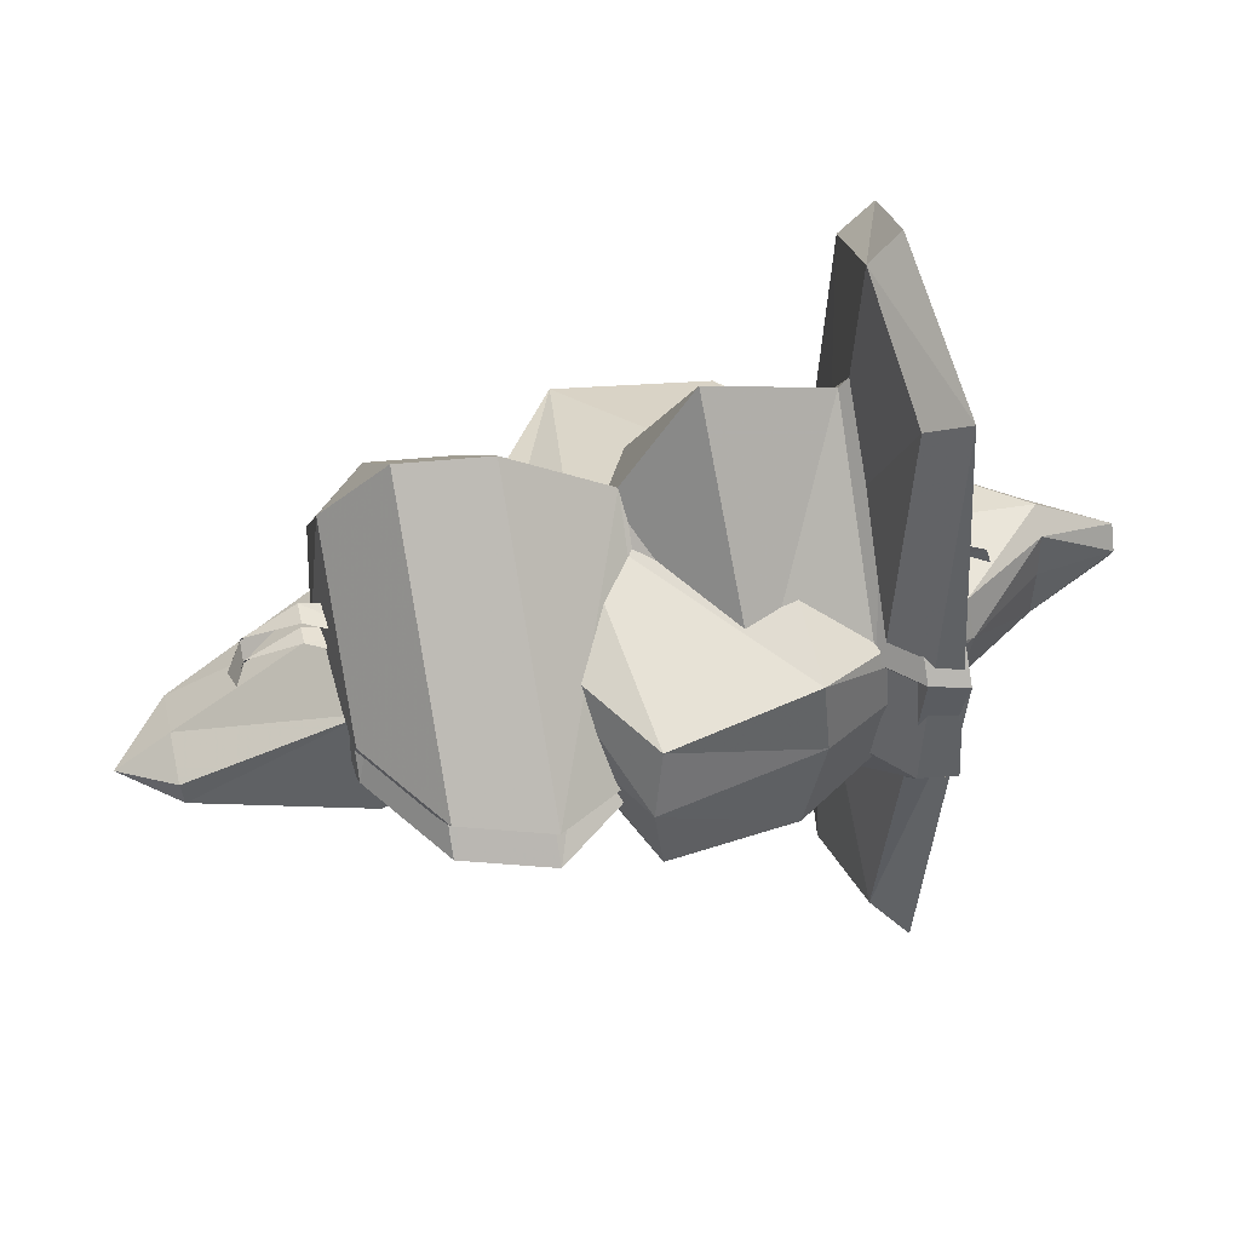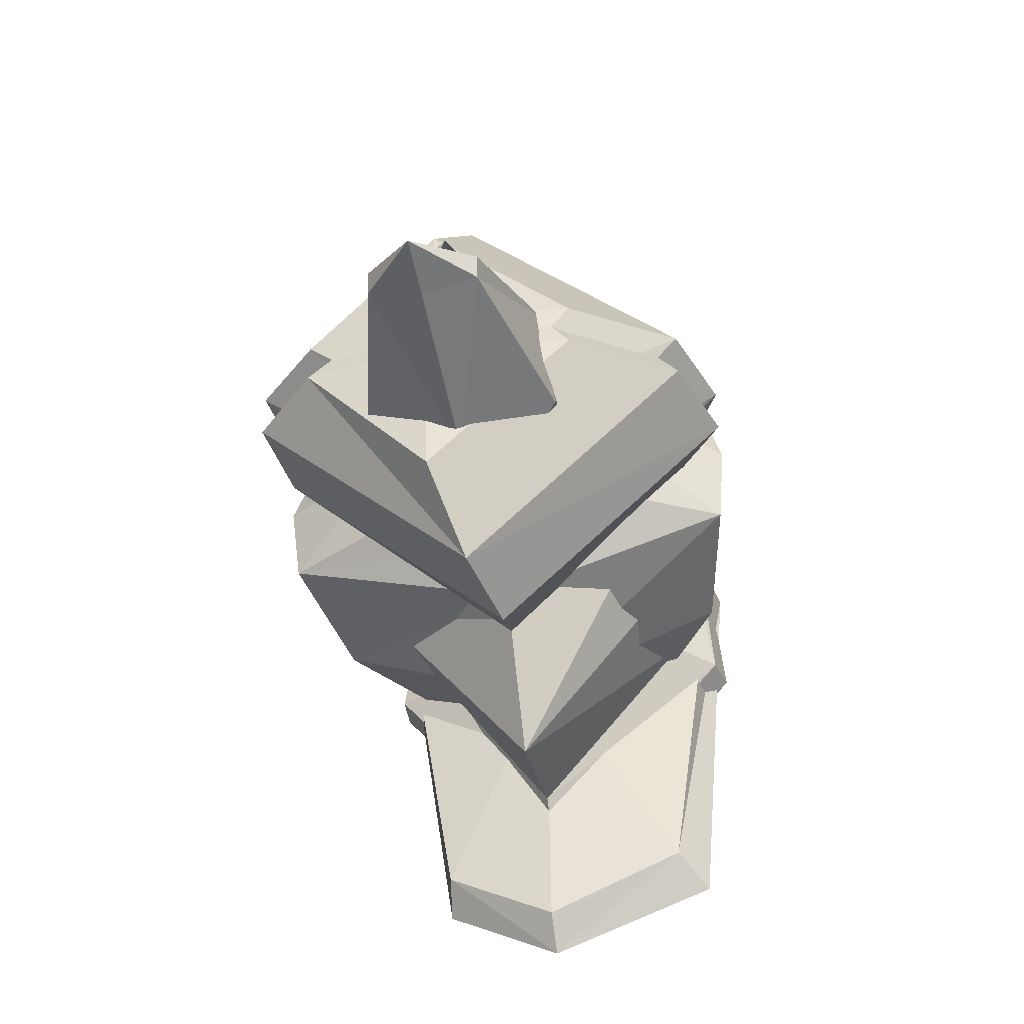
<metadata>
{"format":"obj","ext":"obj","renderer":"f3d","projection":"perspective","resolution":1024,"background":"white","views":[{"elev":48.8,"azim":76.8,"up":"+Z"},{"elev":-43.5,"azim":11.6,"up":"+Z"}]}
</metadata>
<code>
v  37 -55 3
v  33 -58 23
v  32 -90 12
v  -32 -90 12
v  -33 -58 23
v  -37 -55 3
v  0 -175 -33
v  -20 -154 -22
v  -20 -153 -32
v  -20 -153 -32
v  0 -153 -37
v  0 -175 -33
v  20 -153 -32
v  20 -154 -22
v  0 -175 -33
v  20 -154 -22
v  0 -154 -18
v  0 -175 -33
v  35 -52 -18
v  0 -49 -56
v  0 -41 -35
v  0 -175 -33
v  0 -153 -37
v  20 -153 -32
v  0 -41 -35
v  0 -49 -56
v  -35 -52 -18
v  0 -175 -33
v  0 -154 -18
v  -20 -154 -22
g ROCKY_node00_face00
f -30 -29 -28
f -27 -26 -25
f -24 -23 -22
f -21 -20 -19
f -18 -17 -16
f -15 -14 -13
f -12 -11 -10
f -9 -8 -7
f -6 -5 -4
f -3 -2 -1
v  -20 -153 -32
v  -20 -154 -22
v  -32 -90 12
v  -36 -89 -34
v  32 -90 12
v  20 -154 -22
v  20 -153 -32
v  36 -89 -34
v  0 -49 -56
v  0 -89 -50
v  -36 -89 -34
v  -35 -52 -18
v  0 -89 -50
v  0 -153 -37
v  -20 -153 -32
v  -36 -89 -34
v  -36 -89 -34
v  -32 -90 12
v  -37 -55 3
v  -35 -52 -18
v  32 -90 12
v  33 -58 23
v  0 -58 31
v  0 -89 27
v  0 -154 -18
v  20 -154 -22
v  32 -90 12
v  0 -89 27
v  36 -89 -34
v  0 -89 -50
v  0 -49 -56
v  35 -52 -18
v  37 -55 3
v  32 -90 12
v  36 -89 -34
v  35 -52 -18
v  20 -153 -32
v  0 -153 -37
v  0 -89 -50
v  36 -89 -34
v  0 -89 27
v  -32 -90 12
v  -20 -154 -22
v  0 -154 -18
v  -33 -58 23
v  -32 -90 12
v  0 -89 27
v  0 -58 31
g ROCKY_node00_face01
f -48 -47 -46 -45
f -44 -43 -42 -41
f -40 -39 -38 -37
f -36 -35 -34 -33
f -32 -31 -30 -29
f -28 -27 -26 -25
f -24 -23 -22 -21
f -20 -19 -18 -17
f -16 -15 -14 -13
f -12 -11 -10 -9
f -8 -7 -6 -5
f -4 -3 -2 -1
v  -2 -106 -33
v  6 -106 -32
v  1 -126 -24
g ROCKY_node01_face00
f -3 -2 -1
v  1 -126 13
v  6 -106 22
v  -2 -106 21
g ROCKY_node01_face01
f -3 -2 -1
v  -14 -126 -6
v  1 -126 -24
v  -1 -132 -6
v  -14 -126 -6
v  -1 -132 -6
v  1 -126 13
g ROCKY_node01_face02
f -6 -5 -4
f -3 -2 -1
v  -1 -60 -28
v  20 -61 -4
v  13 -77 -22
v  -1 -77 -26
g ROCKY_node01_face03
f -4 -3 -2 -1
v  -1 -60 18
v  -1 -77 15
v  13 -77 11
v  20 -61 -4
g ROCKY_node01_face04
f -4 -3 -2 -1
v  -1 -60 -28
v  0 -35 -24
v  19 -42 -5
v  20 -61 -4
g ROCKY_node01_face05
f -4 -3 -2 -1
v  6 -106 22
v  13 -77 11
v  -1 -77 15
v  -2 -106 21
g ROCKY_node01_face06
f -4 -3 -2 -1
v  -1 -77 -26
v  13 -77 -22
v  6 -106 -32
v  -2 -106 -33
v  -14 -126 -6
v  -24 -106 -6
v  -2 -106 -33
v  1 -126 -24
g ROCKY_node01_face07
f -8 -7 -6 -5
f -4 -3 -2 -1
v  -1 -60 18
v  20 -61 -4
v  19 -42 -5
v  0 -33 7
g ROCKY_node01_face08
f -4 -3 -2 -1
v  -19 -42 -5
v  -23 -61 -4
v  -1 -60 18
v  0 -33 7
v  -23 -61 -4
v  -19 -42 -5
v  0 -35 -24
v  -1 -60 -28
v  -1 -77 -26
v  -21 -77 -6
v  -23 -61 -4
v  -1 -60 -28
v  -21 -77 -6
v  -1 -77 -26
v  -2 -106 -33
v  -24 -106 -6
v  -1 -77 15
v  -1 -60 18
v  -23 -61 -4
v  -21 -77 -6
v  -21 -77 -6
v  -24 -106 -6
v  -2 -106 21
v  -1 -77 15
v  -14 -126 -6
v  1 -126 13
v  -2 -106 21
v  -24 -106 -6
g ROCKY_node01_face09
f -28 -27 -26 -25
f -24 -23 -22 -21
f -20 -19 -18 -17
f -16 -15 -14 -13
f -12 -11 -10 -9
f -8 -7 -6 -5
f -4 -3 -2 -1
v  52 83 121
v  1 79 145
v  1 73 31
v  1 73 31
v  1 79 145
v  -41 83 121
v  1 90 157
v  62 96 131
v  -43 96 131
v  75 101 -23
v  1 100 -109
v  -65 100 -23
g ROCKY_node02_face00
f -12 -11 -10
f -9 -8 -7
f -6 -5 -4
f -3 -2 -1
v  1 73 -94
v  1 86 -108
v  72 87 -24
v  58 74 -23
v  1 27 -105
v  1 73 -94
v  58 74 -23
v  62 33 -21
v  -41 76 -24
v  1 73 31
v  -41 83 121
v  -64 86 -24
v  -65 100 -23
v  -43 96 131
v  62 96 131
v  75 101 -23
v  -41 76 -24
v  -64 86 -24
v  1 86 -108
v  1 73 -94
v  -60 33 -21
v  -41 76 -24
v  1 73 -94
v  1 27 -105
v  1 100 -109
v  1 86 -108
v  -64 86 -24
v  -65 100 -23
v  75 101 -23
v  72 87 -24
v  1 86 -108
v  1 100 -109
v  62 96 131
v  52 83 121
v  72 87 -24
v  75 101 -23
v  62 96 131
v  1 90 157
v  1 79 145
v  52 83 121
v  -60 33 -21
v  1 42 69
v  1 73 31
v  -41 76 -24
v  -43 96 131
v  -41 83 121
v  1 79 145
v  1 90 157
v  -65 100 -23
v  -64 86 -24
v  -41 83 121
v  -43 96 131
v  62 33 -21
v  58 74 -23
v  1 73 31
v  1 42 69
v  52 83 121
v  1 73 31
v  58 74 -23
v  72 87 -24
g ROCKY_node02_face01
f -60 -59 -58 -57
f -56 -55 -54 -53
f -52 -51 -50 -49
f -48 -47 -46 -45
f -44 -43 -42 -41
f -40 -39 -38 -37
f -36 -35 -34 -33
f -32 -31 -30 -29
f -28 -27 -26 -25
f -24 -23 -22 -21
f -20 -19 -18 -17
f -16 -15 -14 -13
f -12 -11 -10 -9
f -8 -7 -6 -5
f -4 -3 -2 -1
v  -1 71 14
v  5 87 11
v  3 93 -6
v  -10 55 -10
v  -4 56 9
v  -1 71 14
v  3 87 -28
v  7 56 -19
v  -10 55 -10
v  20 87 33
v  16 79 34
v  22 78 33
g ROCKY_node03_face00
f -12 -11 -10
f -9 -8 -7
f -6 -5 -4
f -3 -2 -1
v  -4 56 9
v  -10 55 -10
v  -13 32 -6
v  1 32 9
v  1 -7 -25
v  1 32 -21
v  15 32 -6
v  20 -9 -6
g ROCKY_node03_face01
f -8 -7 -6 -5
f -4 -3 -2 -1
v  16 79 34
v  -1 71 14
v  8 69 14
v  22 78 33
v  5 87 11
v  20 87 33
v  22 78 33
v  8 69 14
v  3 87 -28
v  3 93 -6
v  15 56 0
v  7 56 -19
v  19 124 9
v  21 129 -7
v  3 93 -6
v  5 87 11
v  3 93 -6
v  3 87 -28
v  -10 55 -10
v  -1 71 14
g ROCKY_node03_face02
f -20 -19 -18 -17
f -16 -15 -14 -13
f -12 -11 -10 -9
f -8 -7 -6 -5
f -4 -3 -2 -1
v  -10 55 -10
v  7 56 -19
v  1 32 -21
v  -13 32 -6
v  -19 -9 -6
v  -13 32 -6
v  1 32 -21
v  1 -7 -25
g ROCKY_node03_face03
f -8 -7 -6 -5
f -4 -3 -2 -1
v  3 87 -28
v  3 93 -6
v  21 129 -7
v  19 124 -24
v  -4 56 9
v  15 56 0
v  8 69 14
v  -1 71 14
v  -1 71 14
v  16 79 34
v  20 87 33
v  5 87 11
v  8 69 14
v  15 56 0
v  3 93 -6
v  5 87 11
v  20 -9 -6
v  15 32 -6
v  1 32 9
v  1 -9 13
v  15 56 0
v  -4 56 9
v  1 32 9
v  15 32 -6
g ROCKY_node03_face04
f -24 -23 -22 -21
f -20 -19 -18 -17
f -16 -15 -14 -13
f -12 -11 -10 -9
f -8 -7 -6 -5
f -4 -3 -2 -1
v  7 56 -19
v  15 56 0
v  15 32 -6
v  1 32 -21
v  1 -9 13
v  1 32 9
v  -13 32 -6
v  -19 -9 -6
g ROCKY_node03_face05
f -8 -7 -6 -5
f -4 -3 -2 -1
v  -11 -96 63
v  -11 -102 9
v  43 -96 9
v  43 -96 9
v  -11 -102 9
v  2 -96 -46
v  -59 -96 8
v  -11 -102 9
v  -11 -96 63
v  2 -96 -46
v  -11 -102 9
v  -59 -96 8
g ROCKY_node04_face00
f -12 -11 -10
f -9 -8 -7
f -6 -5 -4
f -3 -2 -1
v  43 -96 9
v  81 -72 9
v  -1 -72 91
v  -11 -96 63
v  81 -72 9
v  92 -39 9
v  6 -39 94
v  -1 -72 91
v  11 -39 -77
v  1 -2 -61
v  65 -1 1
v  92 -39 9
v  11 -72 -74
v  11 -39 -77
v  92 -39 9
v  81 -72 9
v  81 -72 9
v  43 -96 9
v  2 -96 -46
v  11 -72 -74
v  92 -39 9
v  65 -1 1
v  1 1 65
v  6 -39 94
v  -11 -96 63
v  -1 -72 91
v  -84 -72 9
v  -59 -96 8
v  -80 -39 9
v  -63 -1 1
v  1 -2 -61
v  11 -39 -77
v  -84 -72 9
v  -80 -39 9
v  11 -39 -77
v  11 -72 -74
v  -59 -96 8
v  -84 -72 9
v  11 -72 -74
v  2 -96 -46
v  -1 -72 91
v  6 -39 94
v  -80 -39 9
v  -84 -72 9
v  6 -39 94
v  1 1 65
v  -63 -1 1
v  -80 -39 9
g ROCKY_node04_face01
f -48 -47 -46 -45
f -44 -43 -42 -41
f -40 -39 -38 -37
f -36 -35 -34 -33
f -32 -31 -30 -29
f -28 -27 -26 -25
f -24 -23 -22 -21
f -20 -19 -18 -17
f -16 -15 -14 -13
f -12 -11 -10 -9
f -8 -7 -6 -5
f -4 -3 -2 -1
v  -41 -35 8
v  -90 -8 6
v  -87 -4 -23
v  -40 -24 -19
v  -87 -4 -23
v  -90 -8 6
v  -75 54 5
v  -76 46 -30
v  87 -4 -23
v  0 -5 -51
v  0 44 -62
v  76 46 -30
v  -84 -4 30
v  -90 -8 6
v  -41 -35 8
v  -36 -35 36
v  -84 -4 30
v  -72 52 33
v  -75 54 5
v  -90 -8 6
v  40 -24 -19
v  0 -19 -37
v  0 -5 -51
v  87 -4 -23
v  0 -37 44
v  0 -15 54
v  -84 -4 30
v  -36 -35 36
v  -84 -4 30
v  0 -15 54
v  0 49 59
v  -72 52 33
v  36 -35 36
v  84 -4 30
v  0 -15 54
v  0 -37 44
v  0 -15 54
v  84 -4 30
v  72 52 33
v  0 49 59
v  90 -8 6
v  87 -4 -23
v  76 46 -30
v  75 54 5
v  36 -35 36
v  41 -35 8
v  90 -8 6
v  84 -4 30
v  84 -4 30
v  90 -8 6
v  75 54 5
v  72 52 33
v  87 -4 -23
v  90 -8 6
v  41 -35 8
v  40 -24 -19
v  0 -5 -51
v  -87 -4 -23
v  -76 46 -30
v  0 44 -62
v  0 -19 -37
v  -40 -24 -19
v  -87 -4 -23
v  0 -5 -51
g ROCKY_node05_face00
f -64 -63 -62 -61
f -60 -59 -58 -57
f -56 -55 -54 -53
f -52 -51 -50 -49
f -48 -47 -46 -45
f -44 -43 -42 -41
f -40 -39 -38 -37
f -36 -35 -34 -33
f -32 -31 -30 -29
f -28 -27 -26 -25
f -24 -23 -22 -21
f -20 -19 -18 -17
f -16 -15 -14 -13
f -12 -11 -10 -9
f -8 -7 -6 -5
f -4 -3 -2 -1
v  -9 148 -25
v  -21 116 -33
v  -32 116 -23
v  0 178 -14
v  0 146 -33
v  -9 148 -25
v  9 148 -25
v  0 146 -33
v  0 178 -14
v  -9 148 14
v  0 148 21
v  0 178 4
v  0 178 4
v  0 148 21
v  9 148 14
v  32 116 -23
v  21 116 -33
v  9 148 -25
g ROCKY_node06_face00
f -18 -17 -16
f -15 -14 -13
f -12 -11 -10
f -9 -8 -7
f -6 -5 -4
f -3 -2 -1
v  -15 100 -41
v  -21 116 -33
v  0 120 -41
v  0 94 -44
v  -37 116 1
v  -32 114 16
v  -9 148 14
v  -10 148 -4
v  37 116 1
v  32 116 -23
v  9 148 -25
v  10 148 -4
v  -32 114 16
v  0 113 23
v  0 148 21
v  -9 148 14
v  0 148 21
v  0 113 23
v  32 114 16
v  9 148 14
v  9 148 14
v  32 114 16
v  37 116 1
v  10 148 -4
v  15 100 -41
v  0 94 -44
v  0 120 -41
v  21 116 -33
v  5 178 -5
v  0 178 4
v  9 148 14
v  10 148 -4
v  9 148 -25
v  0 178 -14
v  5 178 -5
v  10 148 -4
v  -5 178 -5
v  0 178 -14
v  -9 148 -25
v  -10 148 -4
v  -5 178 -5
v  -10 148 -4
v  -9 148 14
v  0 178 4
v  0 146 -33
v  9 148 -25
v  21 116 -33
v  0 120 -41
v  -21 116 -33
v  -9 148 -25
v  0 146 -33
v  0 120 -41
v  -32 116 -23
v  -37 116 1
v  -10 148 -4
v  -9 148 -25
g ROCKY_node06_face01
f -56 -55 -54 -53
f -52 -51 -50 -49
f -48 -47 -46 -45
f -44 -43 -42 -41
f -40 -39 -38 -37
f -36 -35 -34 -33
f -32 -31 -30 -29
f -28 -27 -26 -25
f -24 -23 -22 -21
f -20 -19 -18 -17
f -16 -15 -14 -13
f -12 -11 -10 -9
f -8 -7 -6 -5
f -4 -3 -2 -1
v  1 -126 24
v  6 -106 32
v  -2 -106 33
g ROCKY_node07_face00
f -3 -2 -1
v  -2 -106 -21
v  6 -106 -22
v  1 -126 -13
g ROCKY_node07_face01
f -3 -2 -1
v  -1 -132 6
v  1 -126 24
v  -14 -126 6
v  1 -126 -13
v  -1 -132 6
v  -14 -126 6
g ROCKY_node07_face02
f -6 -5 -4
f -3 -2 -1
v  -1 -77 26
v  13 -77 22
v  20 -61 4
v  -1 -60 28
g ROCKY_node07_face03
f -4 -3 -2 -1
v  -1 -60 -18
v  20 -61 4
v  13 -77 -11
v  -1 -77 -15
g ROCKY_node07_face04
f -4 -3 -2 -1
v  20 -61 4
v  19 -42 5
v  0 -35 24
v  -1 -60 28
g ROCKY_node07_face05
f -4 -3 -2 -1
v  6 -106 -22
v  -2 -106 -21
v  -1 -77 -15
v  13 -77 -11
g ROCKY_node07_face06
f -4 -3 -2 -1
v  -2 -106 33
v  6 -106 32
v  13 -77 22
v  -1 -77 26
v  1 -126 24
v  -2 -106 33
v  -24 -106 6
v  -14 -126 6
g ROCKY_node07_face07
f -8 -7 -6 -5
f -4 -3 -2 -1
v  -1 -60 -18
v  0 -33 -7
v  19 -42 5
v  20 -61 4
g ROCKY_node07_face08
f -4 -3 -2 -1
v  -23 -61 4
v  -19 -42 5
v  0 -33 -7
v  -1 -60 -18
v  -1 -60 28
v  0 -35 24
v  -19 -42 5
v  -23 -61 4
v  -1 -60 28
v  -23 -61 4
v  -21 -77 6
v  -1 -77 26
v  -1 -77 26
v  -21 -77 6
v  -24 -106 6
v  -2 -106 33
v  -21 -77 6
v  -23 -61 4
v  -1 -60 -18
v  -1 -77 -15
v  -24 -106 6
v  -21 -77 6
v  -1 -77 -15
v  -2 -106 -21
v  -24 -106 6
v  -2 -106 -21
v  1 -126 -13
v  -14 -126 6
g ROCKY_node07_face09
f -28 -27 -26 -25
f -24 -23 -22 -21
f -20 -19 -18 -17
f -16 -15 -14 -13
f -12 -11 -10 -9
f -8 -7 -6 -5
f -4 -3 -2 -1
v  1 73 -31
v  1 79 -145
v  52 83 -121
v  -41 83 -121
v  1 79 -145
v  1 73 -31
v  -43 96 -131
v  62 96 -131
v  1 90 -157
v  -65 100 23
v  1 100 109
v  75 101 23
g ROCKY_node08_face00
f -12 -11 -10
f -9 -8 -7
f -6 -5 -4
f -3 -2 -1
v  58 74 23
v  72 87 24
v  1 86 108
v  1 73 94
v  62 33 21
v  58 74 23
v  1 73 94
v  1 27 105
v  1 42 -69
v  1 73 -31
v  58 74 23
v  62 33 21
v  -64 86 24
v  -41 83 -121
v  1 73 -31
v  -41 76 24
v  1 73 94
v  1 86 108
v  -64 86 24
v  -41 76 24
v  1 27 105
v  1 73 94
v  -41 76 24
v  -60 33 21
v  72 87 24
v  58 74 23
v  1 73 -31
v  52 83 -121
v  75 101 23
v  62 96 -131
v  -43 96 -131
v  -65 100 23
v  -65 100 23
v  -64 86 24
v  1 86 108
v  1 100 109
v  1 100 109
v  1 86 108
v  72 87 24
v  75 101 23
v  -41 76 24
v  1 73 -31
v  1 42 -69
v  -60 33 21
v  -43 96 -131
v  -41 83 -121
v  -64 86 24
v  -65 100 23
v  75 101 23
v  72 87 24
v  52 83 -121
v  62 96 -131
v  52 83 -121
v  1 79 -145
v  1 90 -157
v  62 96 -131
v  1 90 -157
v  1 79 -145
v  -41 83 -121
v  -43 96 -131
g ROCKY_node08_face01
f -60 -59 -58 -57
f -56 -55 -54 -53
f -52 -51 -50 -49
f -48 -47 -46 -45
f -44 -43 -42 -41
f -40 -39 -38 -37
f -36 -35 -34 -33
f -32 -31 -30 -29
f -28 -27 -26 -25
f -24 -23 -22 -21
f -20 -19 -18 -17
f -16 -15 -14 -13
f -12 -11 -10 -9
f -8 -7 -6 -5
f -4 -3 -2 -1
v  3 93 6
v  5 87 -11
v  -1 71 -14
v  -1 71 -14
v  -4 56 -9
v  -10 55 10
v  -10 55 10
v  7 56 19
v  3 87 28
v  22 78 -33
v  16 79 -34
v  20 87 -33
g ROCKY_node09_face00
f -12 -11 -10
f -9 -8 -7
f -6 -5 -4
f -3 -2 -1
v  -4 56 -9
v  1 32 -9
v  -13 32 6
v  -10 55 10
v  20 -9 6
v  15 32 6
v  1 32 21
v  1 -7 25
g ROCKY_node09_face01
f -8 -7 -6 -5
f -4 -3 -2 -1
v  22 78 -33
v  8 69 -14
v  -1 71 -14
v  16 79 -34
v  8 69 -14
v  22 78 -33
v  20 87 -33
v  5 87 -11
v  7 56 19
v  15 56 0
v  3 93 6
v  3 87 28
v  5 87 -11
v  3 93 6
v  21 129 7
v  19 124 -9
v  3 93 6
v  -1 71 -14
v  -10 55 10
v  3 87 28
g ROCKY_node09_face02
f -20 -19 -18 -17
f -16 -15 -14 -13
f -12 -11 -10 -9
f -8 -7 -6 -5
f -4 -3 -2 -1
v  -10 55 10
v  -13 32 6
v  1 32 21
v  7 56 19
v  1 -7 25
v  1 32 21
v  -13 32 6
v  -19 -9 6
g ROCKY_node09_face03
f -8 -7 -6 -5
f -4 -3 -2 -1
v  19 124 24
v  21 129 7
v  3 93 6
v  3 87 28
v  -4 56 -9
v  -1 71 -14
v  8 69 -14
v  15 56 0
v  5 87 -11
v  20 87 -33
v  16 79 -34
v  -1 71 -14
v  5 87 -11
v  3 93 6
v  15 56 0
v  8 69 -14
v  1 -9 -13
v  1 32 -9
v  15 32 6
v  20 -9 6
v  15 56 0
v  15 32 6
v  1 32 -9
v  -4 56 -9
g ROCKY_node09_face04
f -24 -23 -22 -21
f -20 -19 -18 -17
f -16 -15 -14 -13
f -12 -11 -10 -9
f -8 -7 -6 -5
f -4 -3 -2 -1
v  7 56 19
v  1 32 21
v  15 32 6
v  15 56 0
v  -19 -9 6
v  -13 32 6
v  1 32 -9
v  1 -9 -13
g ROCKY_node09_face05
f -8 -7 -6 -5
f -4 -3 -2 -1
v  43 -96 -9
v  -11 -102 -9
v  -11 -96 -63
v  -11 -96 -63
v  -11 -102 -9
v  -59 -96 -8
v  2 -96 46
v  -11 -102 -9
v  43 -96 -9
v  -59 -96 -8
v  -11 -102 -9
v  2 -96 46
g ROCKY_node10_face00
f -12 -11 -10
f -9 -8 -7
f -6 -5 -4
f -3 -2 -1
v  -11 -96 -63
v  -1 -72 -91
v  81 -72 -9
v  43 -96 -9
v  92 -39 -9
v  65 -1 -1
v  1 -2 61
v  11 -39 77
v  81 -72 -9
v  92 -39 -9
v  11 -39 77
v  11 -72 74
v  11 -72 74
v  2 -96 46
v  43 -96 -9
v  81 -72 -9
v  -1 -72 -91
v  6 -39 -94
v  92 -39 -9
v  81 -72 -9
v  6 -39 -94
v  1 1 -65
v  65 -1 -1
v  92 -39 -9
v  -59 -96 -8
v  -84 -72 -9
v  -1 -72 -91
v  -11 -96 -63
v  11 -39 77
v  1 -2 61
v  -63 -1 -1
v  -80 -39 -9
v  11 -72 74
v  11 -39 77
v  -80 -39 -9
v  -84 -72 -9
v  2 -96 46
v  11 -72 74
v  -84 -72 -9
v  -59 -96 -8
v  -84 -72 -9
v  -80 -39 -9
v  6 -39 -94
v  -1 -72 -91
v  -80 -39 -9
v  -63 -1 -1
v  1 1 -65
v  6 -39 -94
g ROCKY_node10_face01
f -48 -47 -46 -45
f -44 -43 -42 -41
f -40 -39 -38 -37
f -36 -35 -34 -33
f -32 -31 -30 -29
f -28 -27 -26 -25
f -24 -23 -22 -21
f -20 -19 -18 -17
f -16 -15 -14 -13
f -12 -11 -10 -9
f -8 -7 -6 -5
f -4 -3 -2 -1
v  0 -19 -37
v  0 -41 -35
v  -40 -24 -19
v  -35 -52 -18
v  -40 -24 -19
v  -35 -52 -18
v  -41 -35 8
v  -37 -55 3
v  -41 -35 8
v  -37 -55 3
v  -36 -35 36
v  -33 -58 23
v  -36 -35 36
v  -33 -58 23
v  0 -37 44
v  0 -58 31
v  0 -37 44
v  0 -58 31
v  36 -35 36
v  33 -58 23
v  36 -35 36
v  33 -58 23
v  41 -35 8
v  37 -55 3
v  41 -35 8
v  37 -55 3
v  40 -24 -19
v  35 -52 -18
v  40 -24 -19
v  35 -52 -18
v  0 -19 -37
v  0 -41 -35
g ROCKY_node17_face00
f -31 -32 -30 -29
f -27 -28 -26 -25
f -23 -24 -22 -21
f -19 -20 -18 -17
f -15 -16 -14 -13
f -11 -12 -10 -9
f -7 -8 -6 -5
f -3 -4 -2 -1
v  0 116 -36
v  0 44 -62
v  -32 116 -23
v  -76 46 -30
v  -32 116 -23
v  -76 46 -30
v  -37 116 1
v  -75 54 5
v  -37 116 1
v  -75 54 5
v  -32 114 16
v  -72 52 33
v  -32 114 16
v  -72 52 33
v  0 113 23
v  0 49 59
v  0 113 23
v  0 49 59
v  32 114 16
v  72 52 33
v  32 114 16
v  72 52 33
v  37 116 1
v  75 54 5
v  37 116 1
v  75 54 5
v  32 116 -23
v  76 46 -30
v  32 116 -23
v  76 46 -30
v  0 116 -36
v  0 44 -62
g ROCKY_node17_face01
f -31 -32 -30 -29
f -27 -28 -26 -25
f -23 -24 -22 -21
f -19 -20 -18 -17
f -15 -16 -14 -13
f -11 -12 -10 -9
f -7 -8 -6 -5
f -3 -4 -2 -1
v  1 -9 -13
v  0 -33 -7
v  -19 -9 6
v  -19 -42 5
v  -19 -9 6
v  -19 -42 5
v  1 -7 25
v  0 -35 24
v  1 -7 25
v  0 -35 24
v  20 -9 6
v  19 -42 5
v  20 -9 6
v  19 -42 5
v  1 -9 -13
v  0 -33 -7
g ROCKY_node17_face02
f -15 -16 -14 -13
f -11 -12 -10 -9
f -7 -8 -6 -5
f -3 -4 -2 -1
v  1 -9 13
v  0 -33 7
v  20 -9 -6
v  19 -42 -5
v  20 -9 -6
v  19 -42 -5
v  1 -7 -25
v  0 -35 -24
v  1 -7 -25
v  0 -35 -24
v  -19 -9 -6
v  -19 -42 -5
v  -19 -9 -6
v  -19 -42 -5
v  1 -9 13
v  0 -33 7
g ROCKY_node17_face03
f -15 -16 -14 -13
f -11 -12 -10 -9
f -7 -8 -6 -5
f -3 -4 -2 -1
v  1 42 -69
v  1 1 -65
v  -60 33 21
v  -63 -1 -1
v  -60 33 21
v  -63 -1 -1
v  1 27 105
v  1 -2 61
v  1 27 105
v  1 -2 61
v  62 33 21
v  65 -1 -1
v  62 33 21
v  65 -1 -1
v  1 42 -69
v  1 1 -65
g ROCKY_node17_face04
f -15 -16 -14 -13
f -11 -12 -10 -9
f -7 -8 -6 -5
f -3 -4 -2 -1
v  1 42 69
v  1 1 65
v  62 33 -21
v  65 -1 1
v  62 33 -21
v  65 -1 1
v  1 27 -105
v  1 -2 -61
v  1 27 -105
v  1 -2 -61
v  -60 33 -21
v  -63 -1 1
v  -60 33 -21
v  -63 -1 1
v  1 42 69
v  1 1 65
g ROCKY_node17_face05
f -15 -16 -14 -13
f -11 -12 -10 -9
f -7 -8 -6 -5
f -3 -4 -2 -1

</code>
